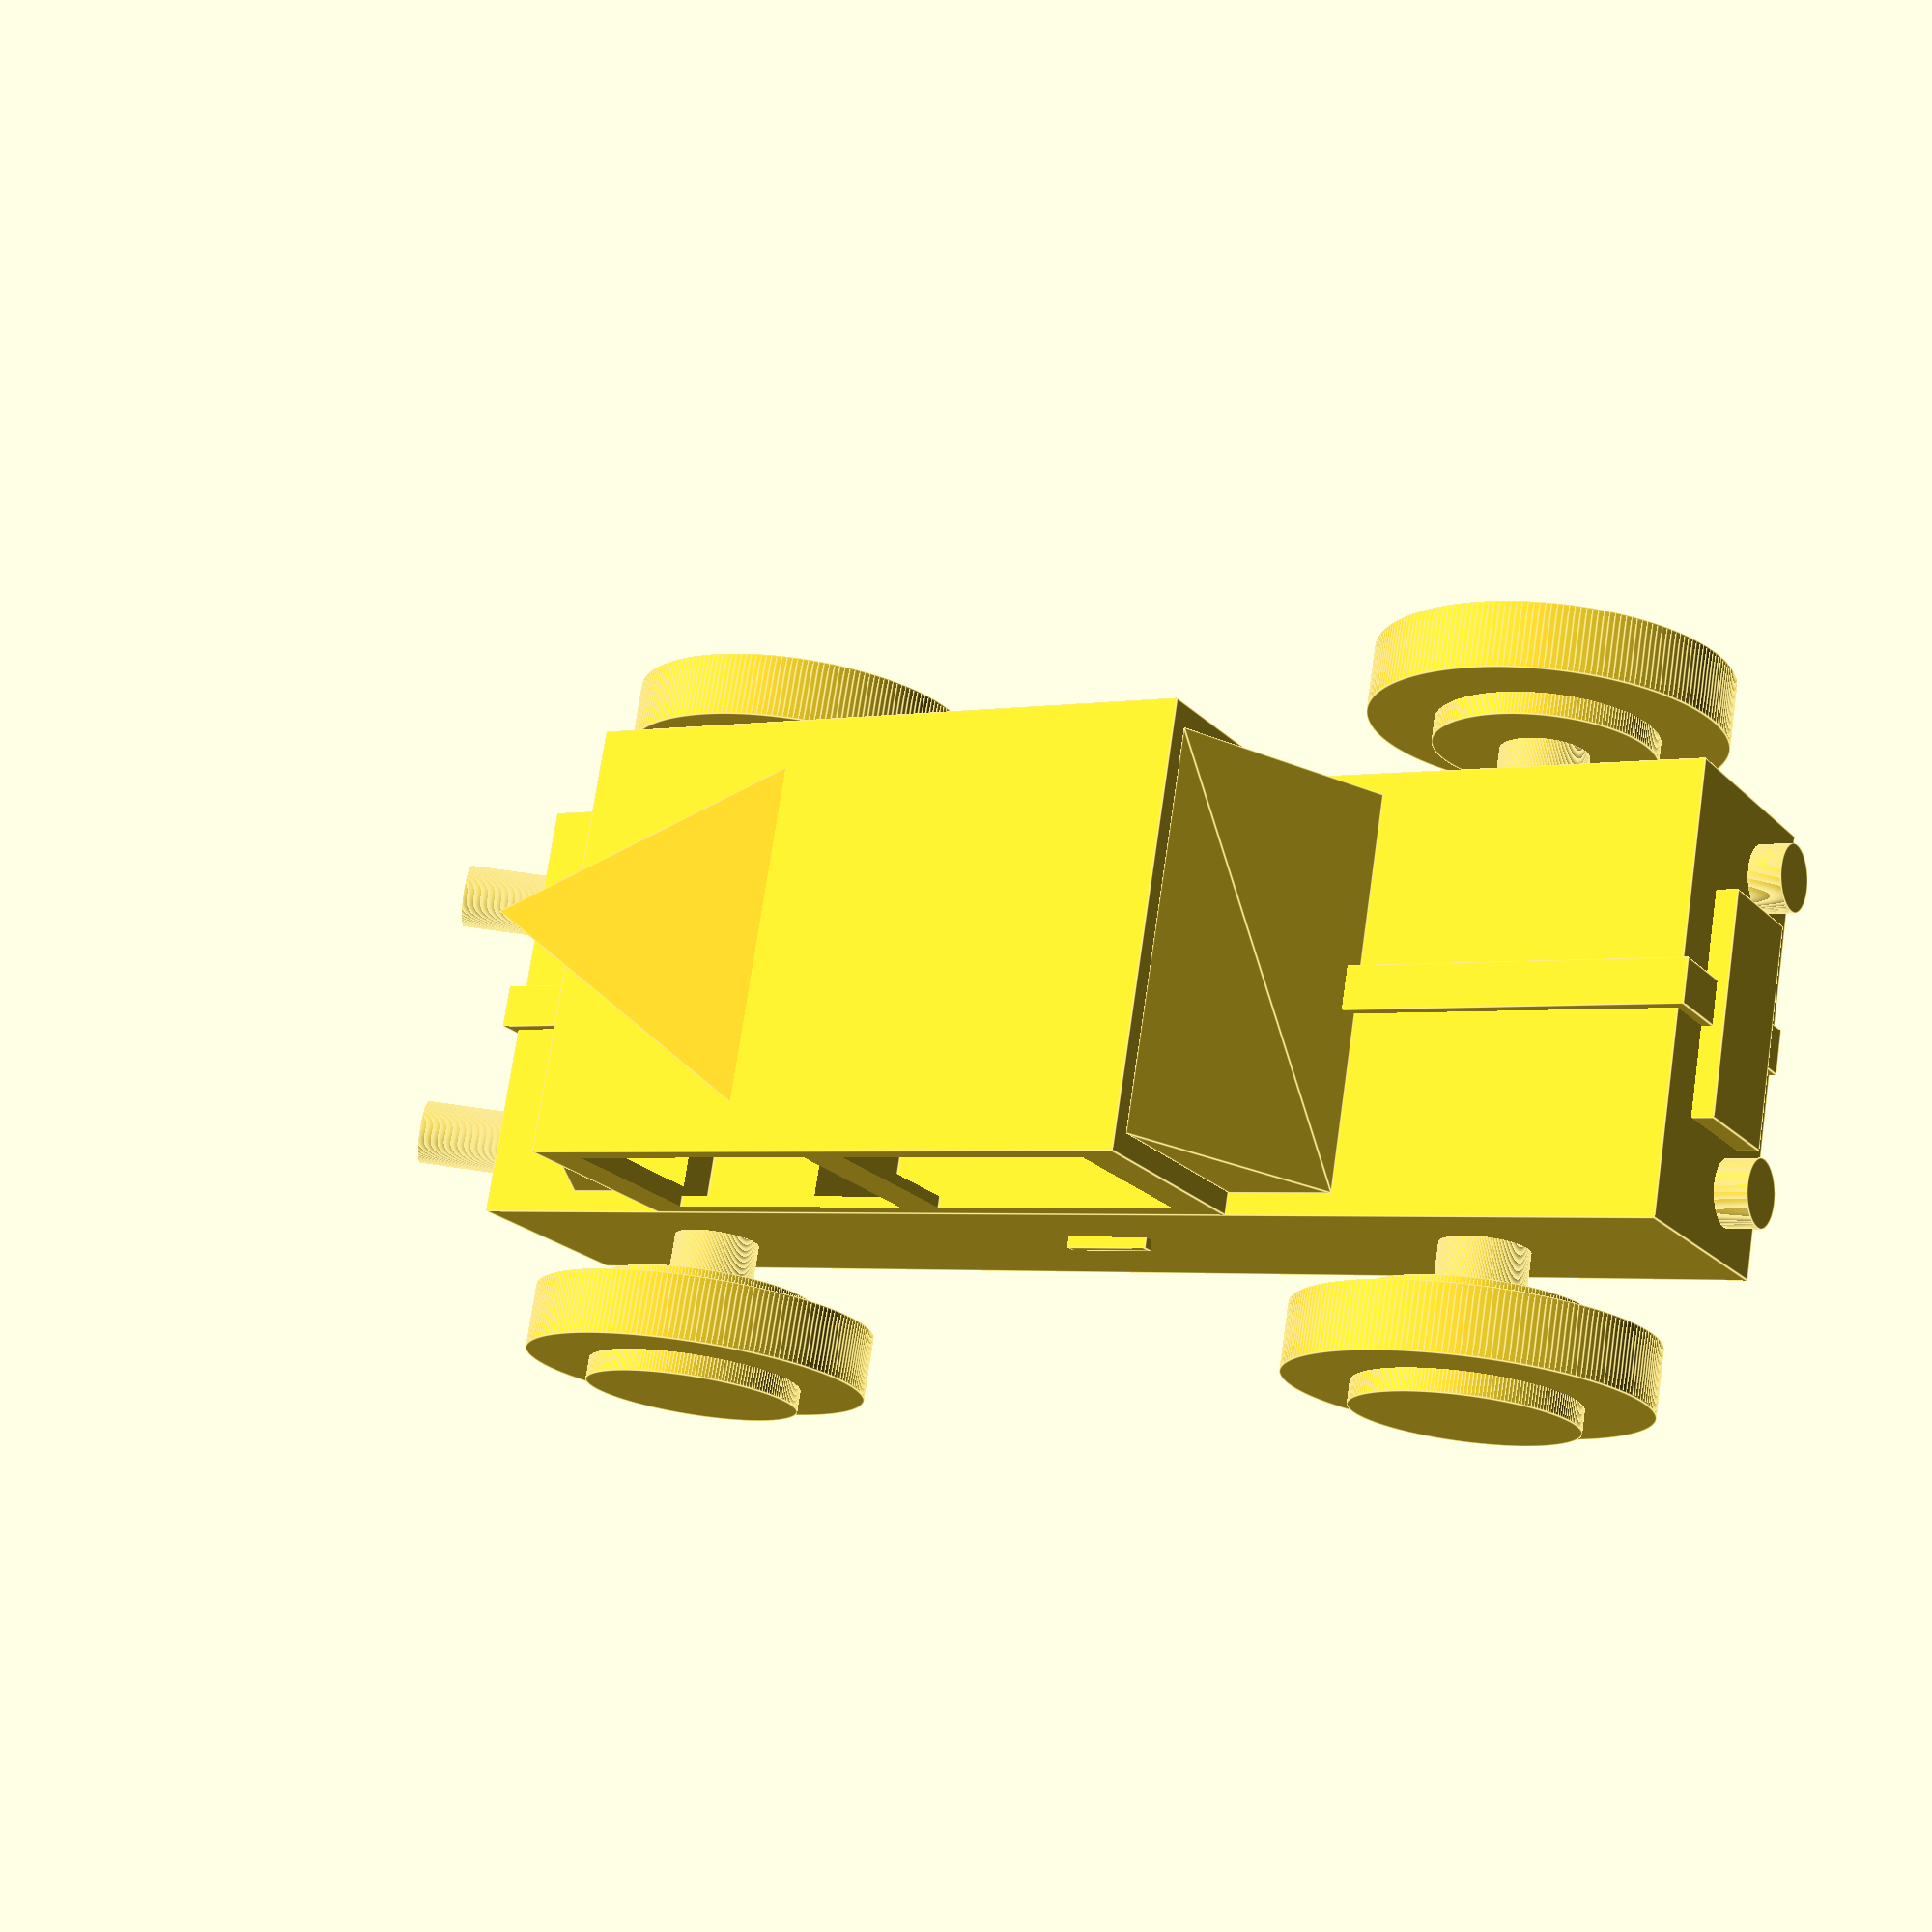
<openscad>
$fn = 200;
module carro(){
    difference(){
        union(){
            //corpo de baixo
            cube([60,20,10],center=true);
            //corpo do topo
            translate([5,0,10 - 0.001])
                cube([30,20,10],center=true);
            //roda frente esquerda
            translate([-20,-15,0])
                rotate([90,0,0])
                    cylinder(h=3,r=8,center=true);
            //roda frente direita
            translate([-20,15,0])
                rotate([90,0,0])
                    cylinder(h=3,r=8,center=true);
            //eixo da roda esquerda
            translate([20,-15,0])
                rotate([90,0,0])
                    cylinder(h=3,r=8,center=true);
            //eixo da roda direita
            translate([20,15,0])
                rotate([90,0,0])
                    cylinder(h=3,r=8,center=true);
            //eixo frontal
            translate([-20,0,0])
                rotate([90,0,0])
                    cylinder(h=30,r=2,center=true);
            //eixo traseiro
            translate([20,0,0])
                rotate([90,0,0])
                    cylinder(h=30,r=2,center=true);
            //cano 1
            translate([30,6,2])
                rotate([0,60,0])
                    cylinder(h=11,r=1.5,center=true);     
            //cano 2
            translate([30,-6,2])
                rotate([0,60,0])
                    cylinder(h=11,r=1.5,center=true);
                
            // detalhe roda da frente direita
            translate([-20,15,0])
                rotate([90,0,0])
                    cylinder(h=5,r=5,center=true);
                
            //detalhe da roda da frente esquerda
            translate([-20,-15,0])
                rotate([90,0,0])
                    cylinder(h=5,r=5,center=true);
                
            //detalhe da roda de trás direita
            translate([20,-15,0])
                rotate([90,0,0])
                    cylinder(h=5,r=5,center=true);
            // detalhe da roda de trás esquerda
            translate([20,15,0])
                rotate([90,0,0])
                    cylinder(h=5,r=5,center=true);       
            //detalhe capô
            translate([0,0,0.5])
                cube([61,2 ,10.2],center=true);                          
            //placa frontal
            translate([-30,0,0 - 0.001])
                cube([2,10,5],center=true);
            //placa traseira
            translate([30,0,0 - 0.001])
                cube([2,8,5],center=true);             
            //maçanetas
            translate([-2,0,1 - 0.001])
                rotate([0,90,0])
                cube([0.5,21,4],center=true);
            //faróis direita
            translate([0,7,-2])
                rotate([0,90,0])
                cylinder(h=63,r=1.5,center=true);             
            //faróis esquerda
            translate([0,-7,-2])
                rotate([0,90,0])
                cylinder(h=63,r=1.5,center=true);
            //decoração
            translate([10,0,0]){
                rotate([45,-60,0]){
                pontos = [[0,0,0], [10,0,0], [0,12,0], [0, 0, 12]];
                faces = [[0, 1, 2], [2, 1, 3], [0, 3, 1], [0, 2, 3]];
                translate([12,0,0])polyhedron(pontos, faces, 10);                  
                }
            }
            //janela frontal
            translate([-10,0,5])
                rotate(a=[90,-90,0])
                    linear_extrude(height = 18, center = true, convexity = 10, twist = 0)
                        polygon(points=[[0,0],[9.1,0],[0,5]], paths=[[0,1,2]]);
            //janela traseira
            translate([20,0,5])
                rotate(a=[90,-90,180])
                    linear_extrude(height = 18, center = true, convexity = 10, twist = 0)
                        polygon(points=[[0,0],[9.1,0],[0,5]], paths=[[0,1,2]]);
        }
        union(){
            //vazio da janela 1
            translate([12,0,10 - 0.001])
              cube([12,21,8],center=true);
            //vazio da janela 2
            translate([-2,0,10 - 0.001])
              cube([12,21,8],center=true);
            //vazio do corpo do topo do carro
            translate([5,0,10 - 2.001])
              cube([29,19,12],center=true);
            //vazio do corpo de baixo do carro
            cube([27,19,9],center=true);
            //vazio da janela frontal
            translate([-8.5,0,4])
              rotate(a=[90,-90,0])
                  linear_extrude(height = 17, center = true, convexity = 10, twist = 0)
                      polygon(points=[[0,0],[10.1,0],[0,5]], paths=[[0,1,2]]);
            //vazio da janela traseira
            translate([18.5,0,4])
              rotate(a=[90,-90,180])
                  linear_extrude(height = 17, center = true, convexity = 10, twist = 0)
                      polygon(points=[[0,0],[10.1,0],[0,5]], paths=[[0,1,2]]);
          }
     }
}

carro();
</openscad>
<views>
elev=201.1 azim=9.8 roll=149.3 proj=p view=edges
</views>
